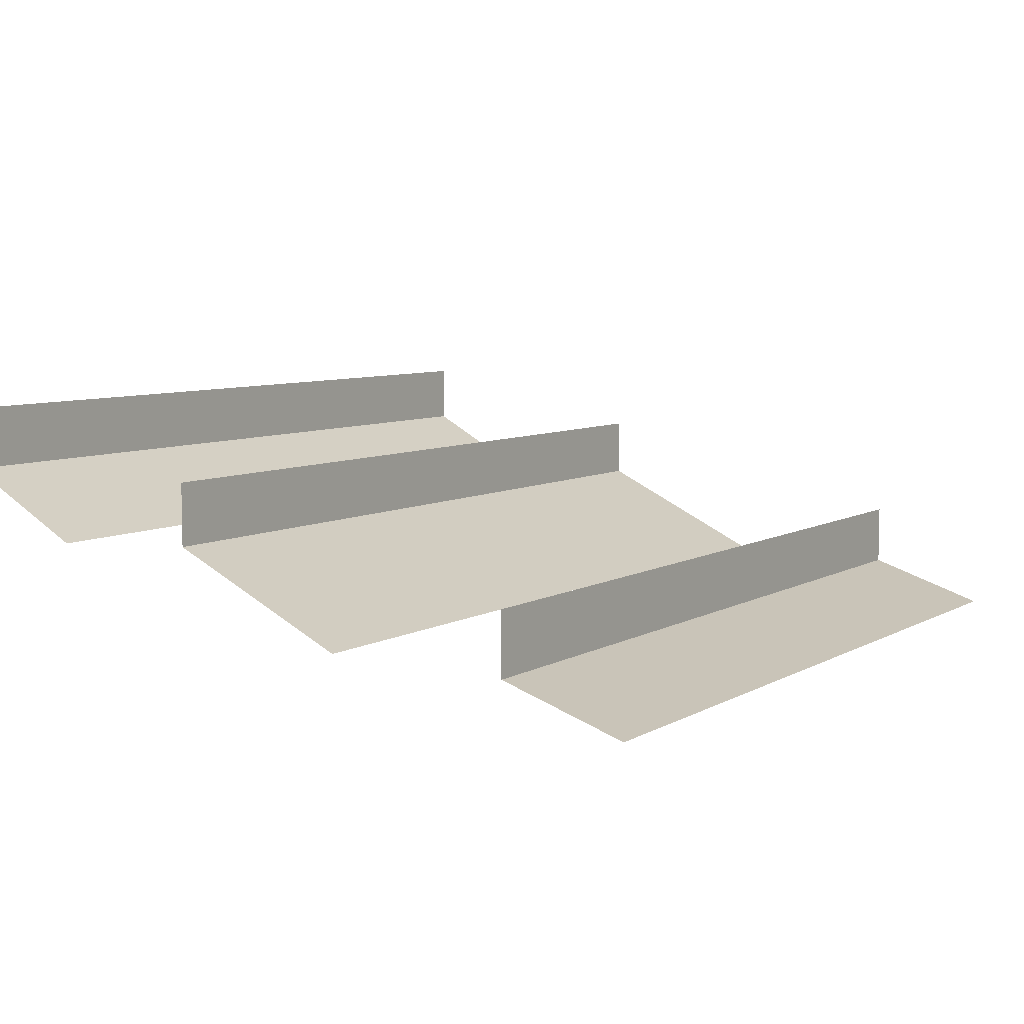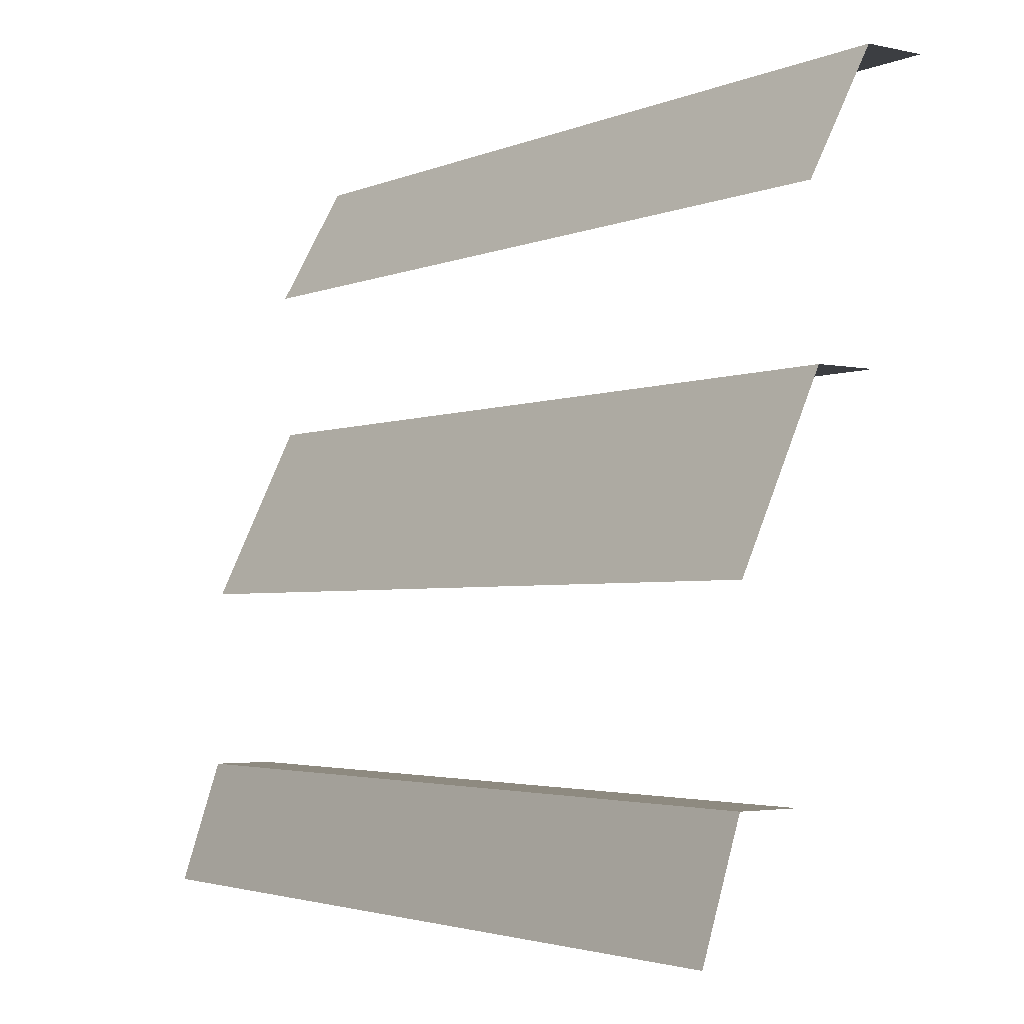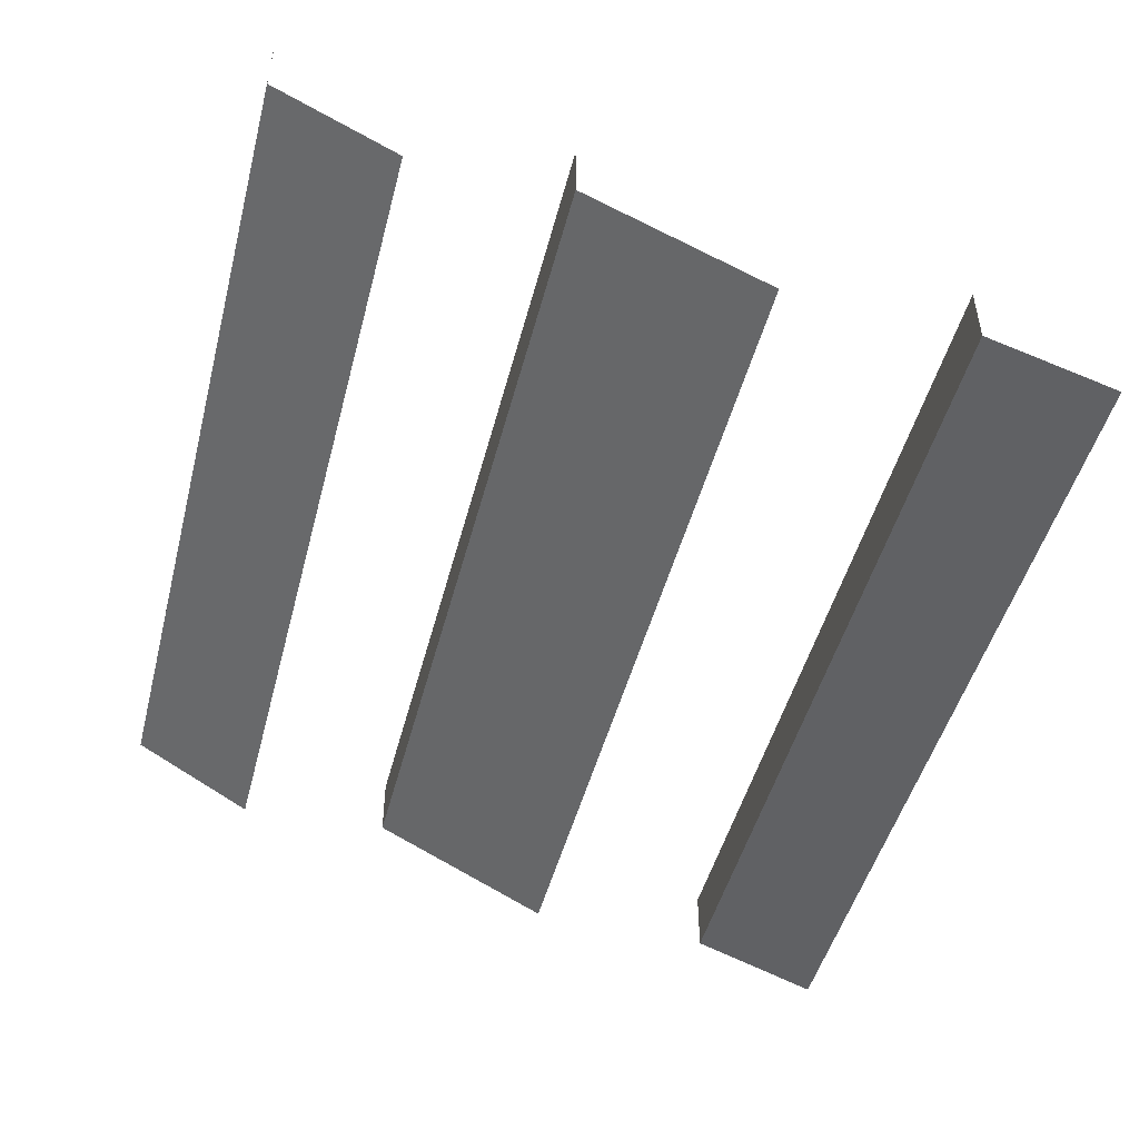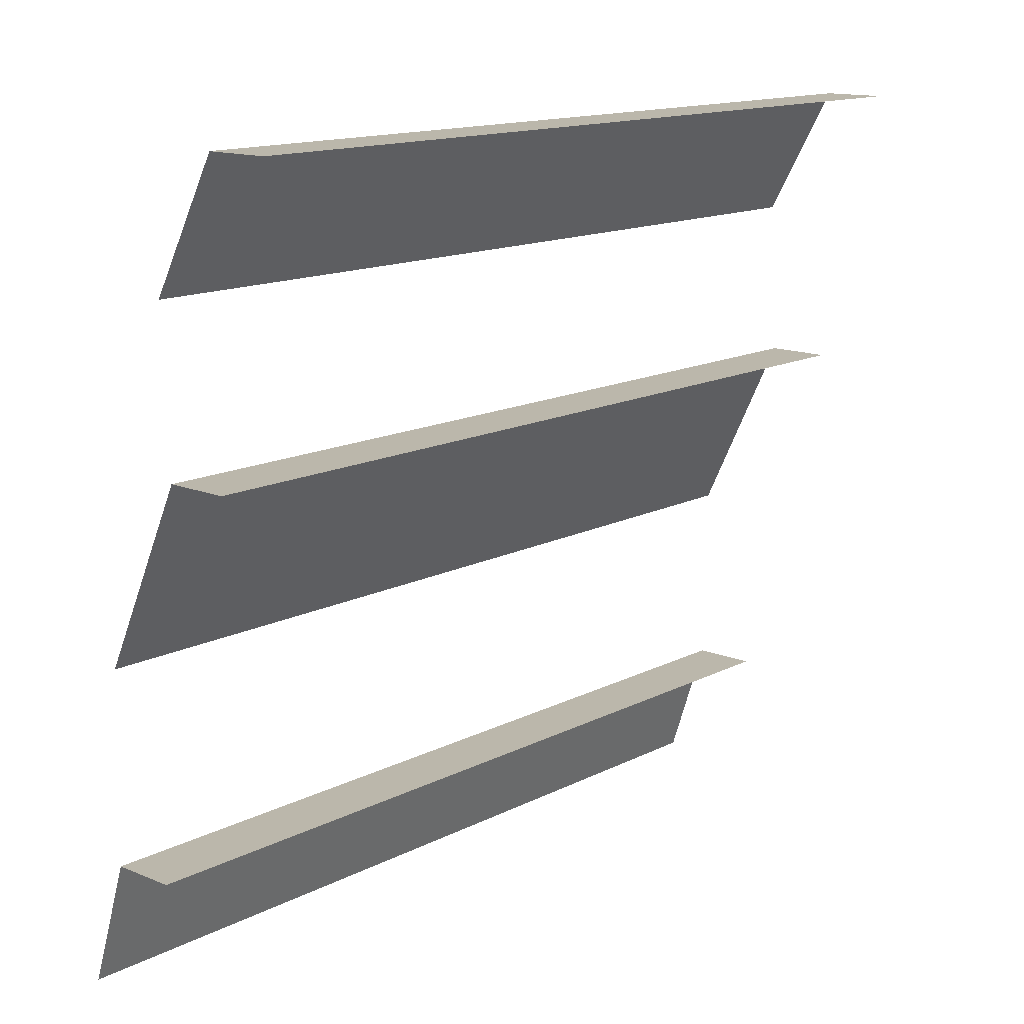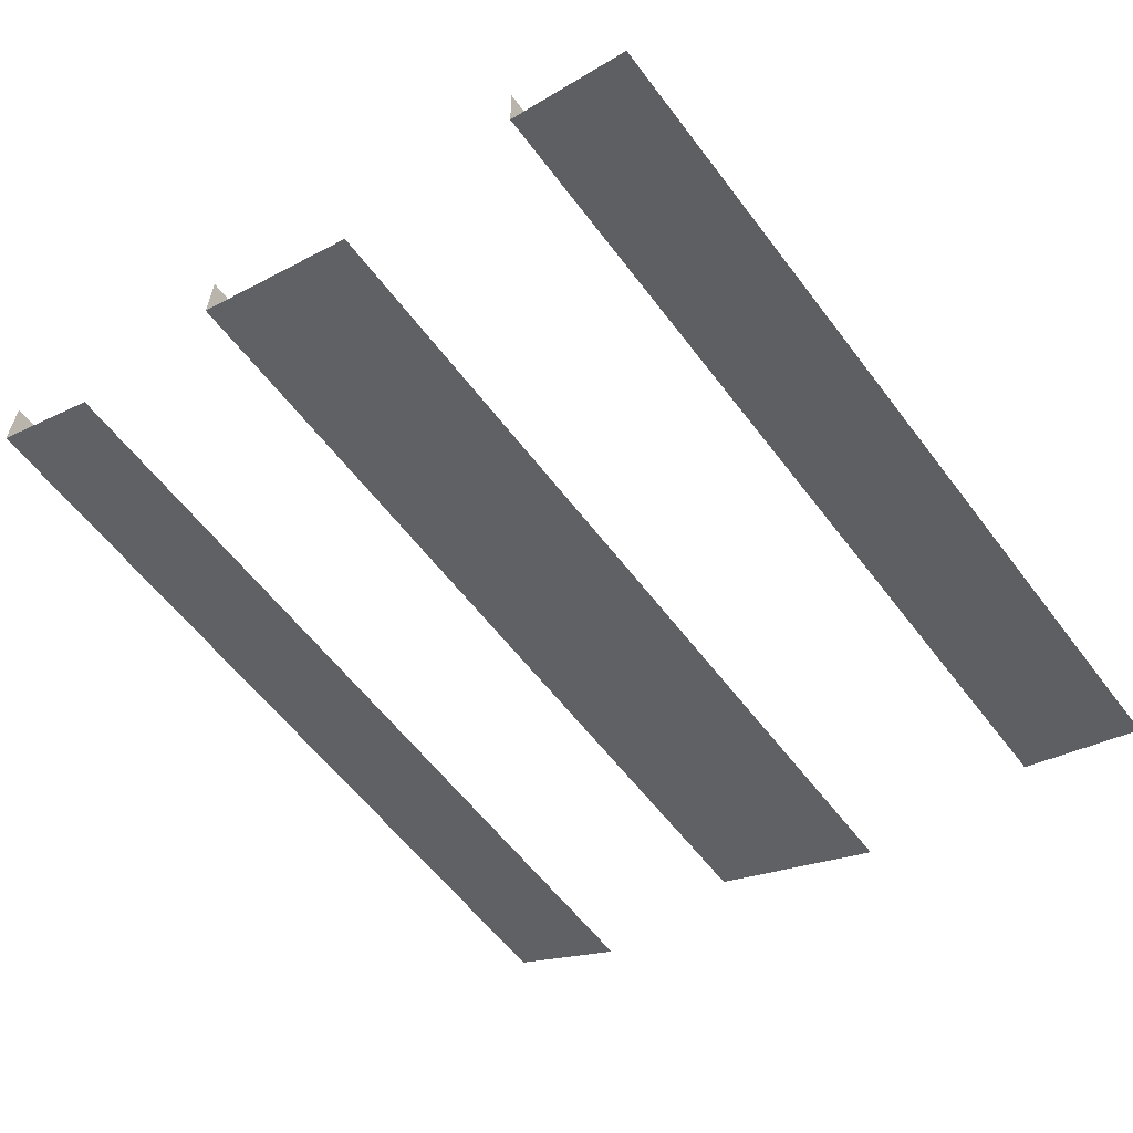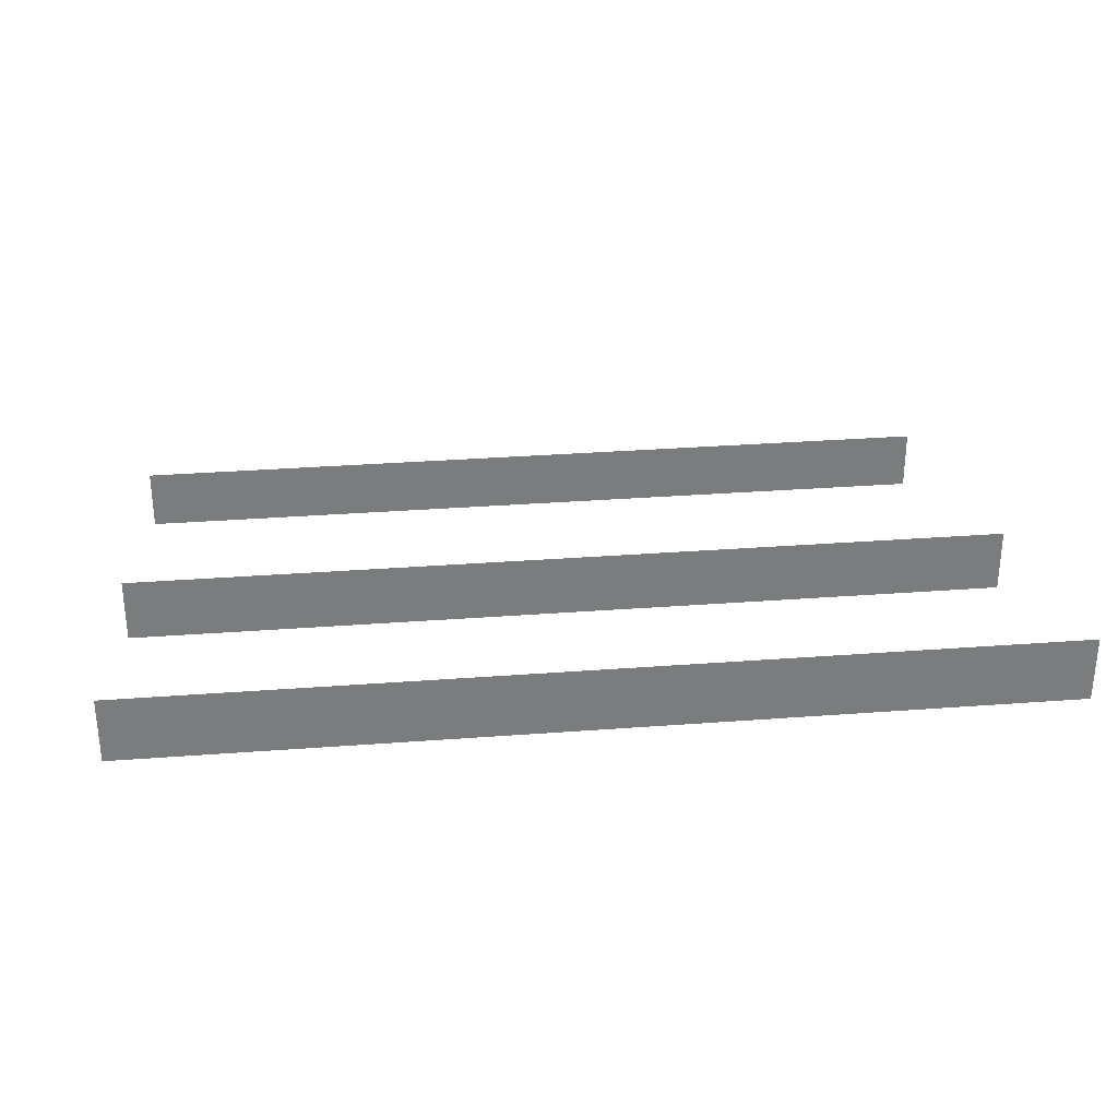
<metadata>
{"format":"obj","ext":"obj","renderer":"f3d","projection":"perspective","resolution":1024,"background":"white","views":[{"elev":7.0,"azim":-57.6,"up":"+Z"},{"elev":-3.0,"azim":-126.1,"up":"+Y"},{"elev":-48.4,"azim":-104.5,"up":"+Z"},{"elev":14.2,"azim":-48.2,"up":"+Y"},{"elev":-59.3,"azim":-53.1,"up":"+Z"},{"elev":31.8,"azim":173.9,"up":"+Z"}]}
</metadata>
<code>
g wall_object4_S
v 0.5031 1.07 0.1962
v -0.5039 1.07 0.1962
v -0.5039 0.9228 0.1154
v 0.5031 0.9228 0.1154
v 0.5031 0.742 0.1245
v -0.5039 0.742 0.1245
v -0.5039 0.53 0.02325
v 0.5031 0.53 0.02325
v 0.5031 0.3117 0.01892
v -0.5039 0.3117 0.01892
v -0.5039 0.1672 -0.02847
v 0.5031 0.1672 -0.02847
v 0.5031 1.07 0.1962
v -0.5039 1.07 0.2698
v -0.5039 1.07 0.1962
v 0.5031 1.07 0.2698
v 0.5031 0.742 0.1245
v -0.5039 0.742 0.1981
v -0.5039 0.742 0.1245
v 0.5031 0.742 0.1981
v 0.5031 0.3117 0.01892
v -0.5039 0.3117 0.09252
v -0.5039 0.3117 0.01892
v 0.5031 0.3117 0.09252
g wall_object4_S_0
f 3 2 1
f 1 4 3
f 7 6 5
f 5 8 7
f 11 10 9
f 9 12 11
f 15 14 13
f 14 16 13
f 19 18 17
f 18 20 17
f 23 22 21
f 22 24 21

</code>
